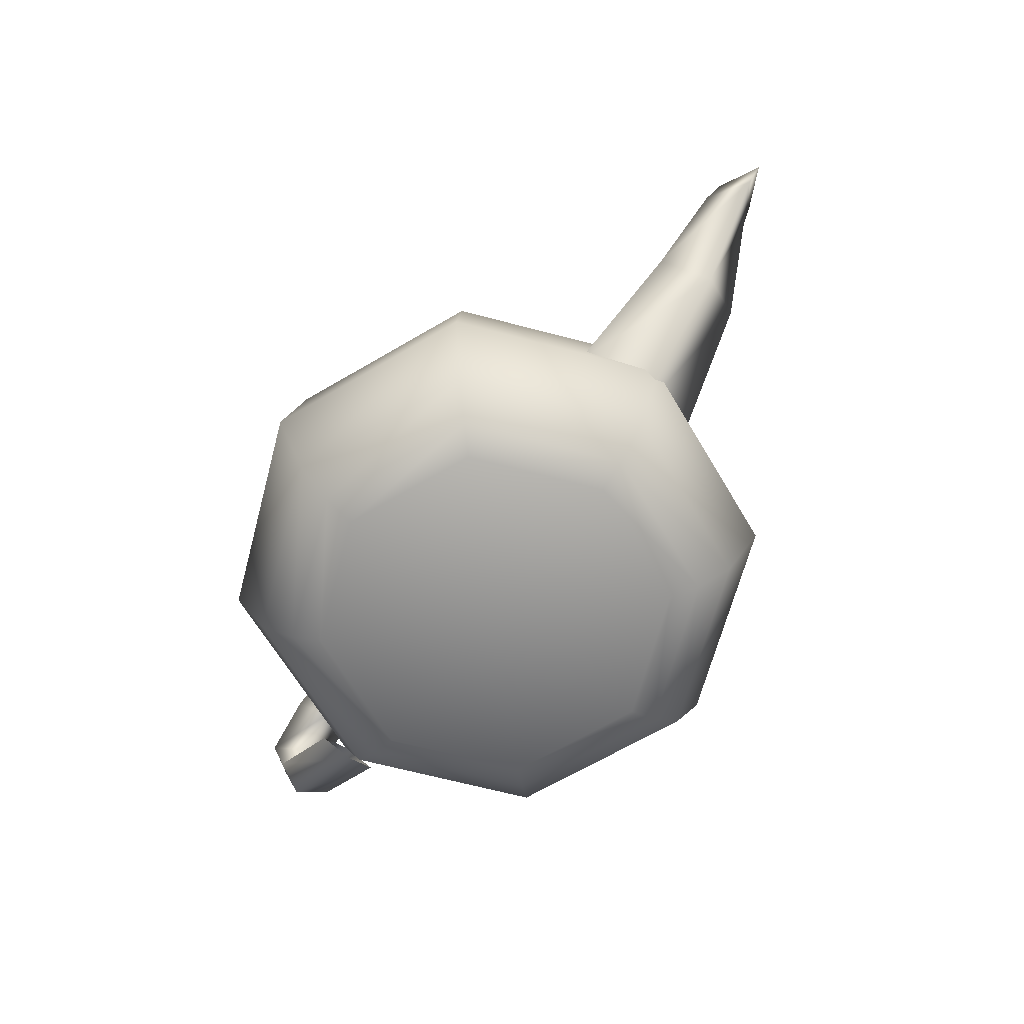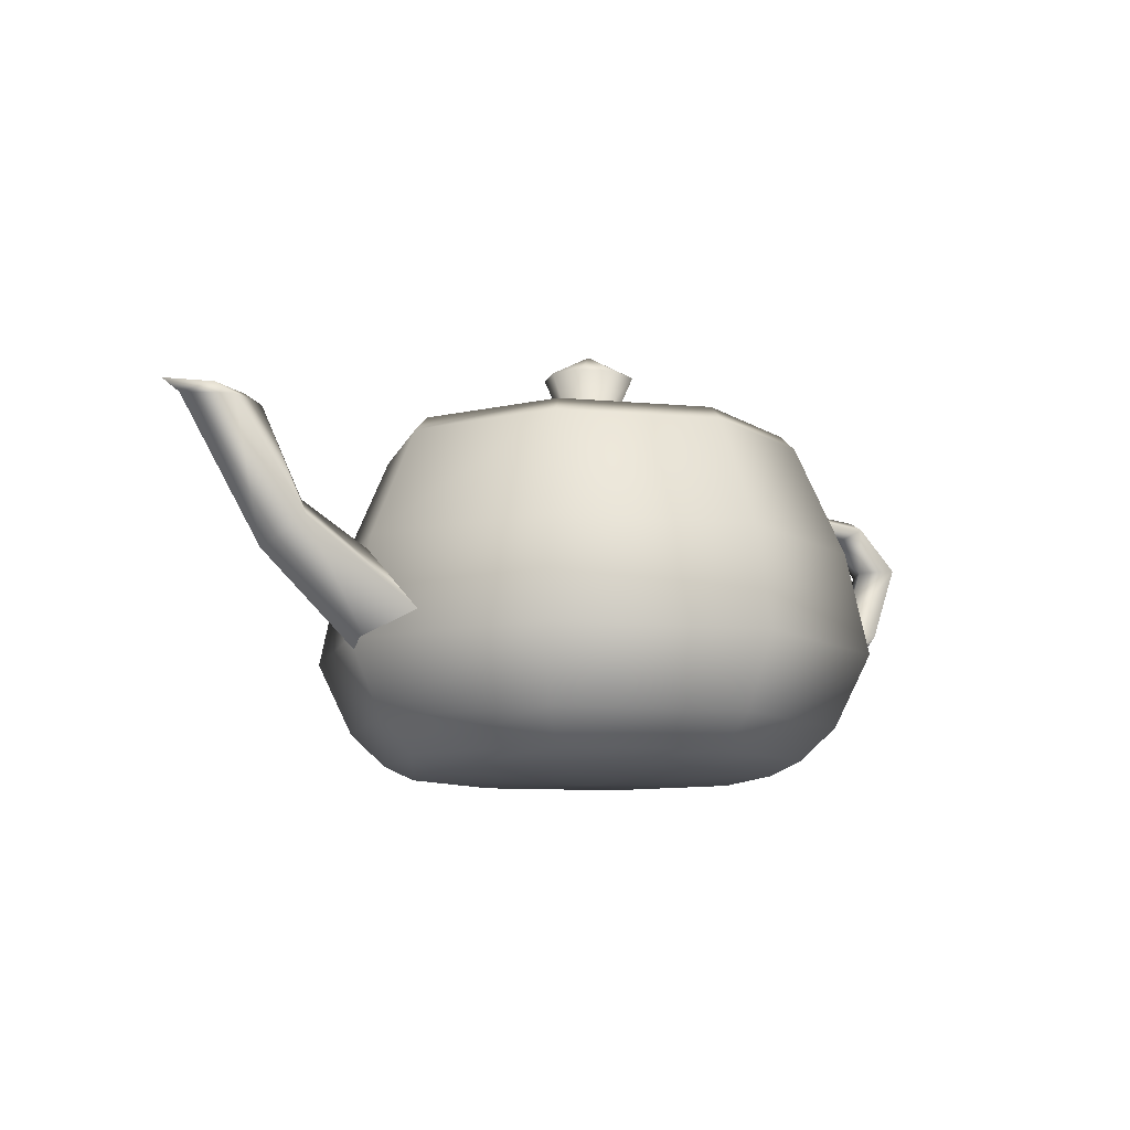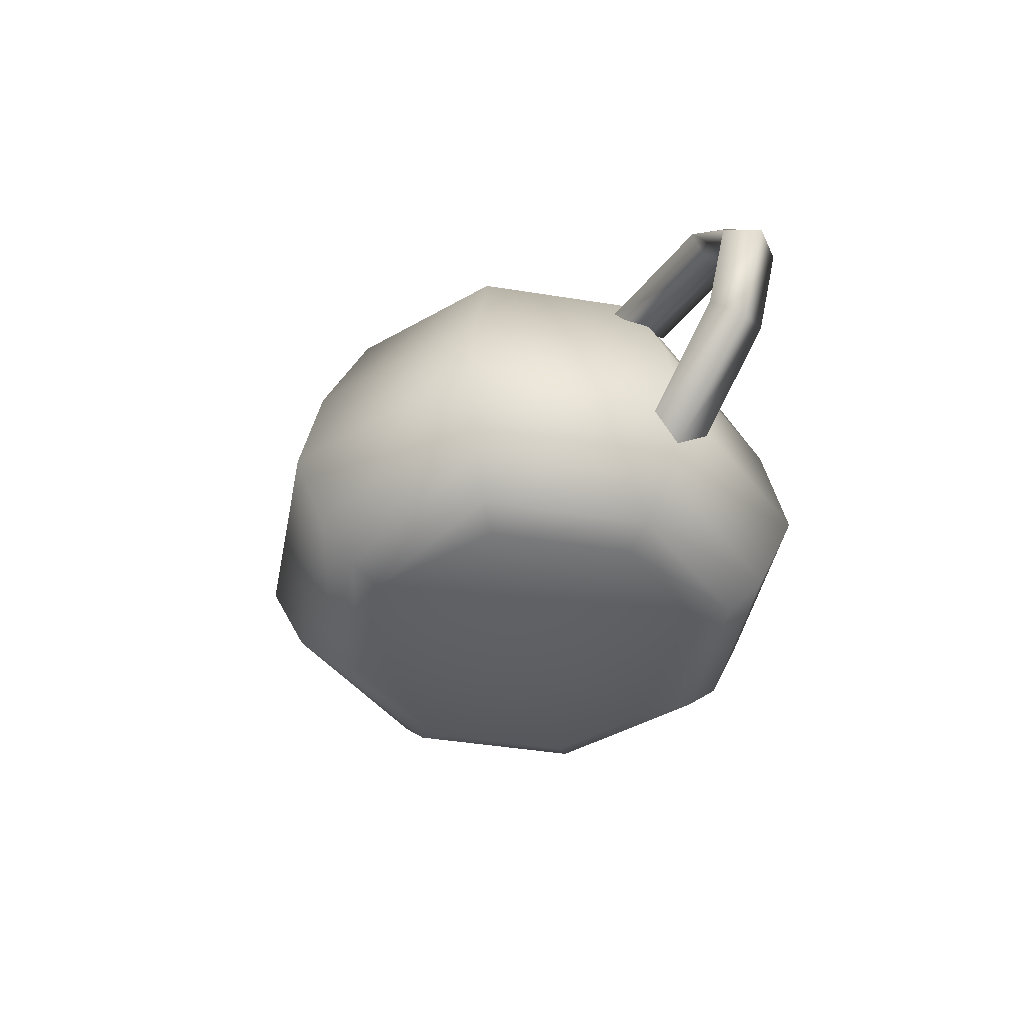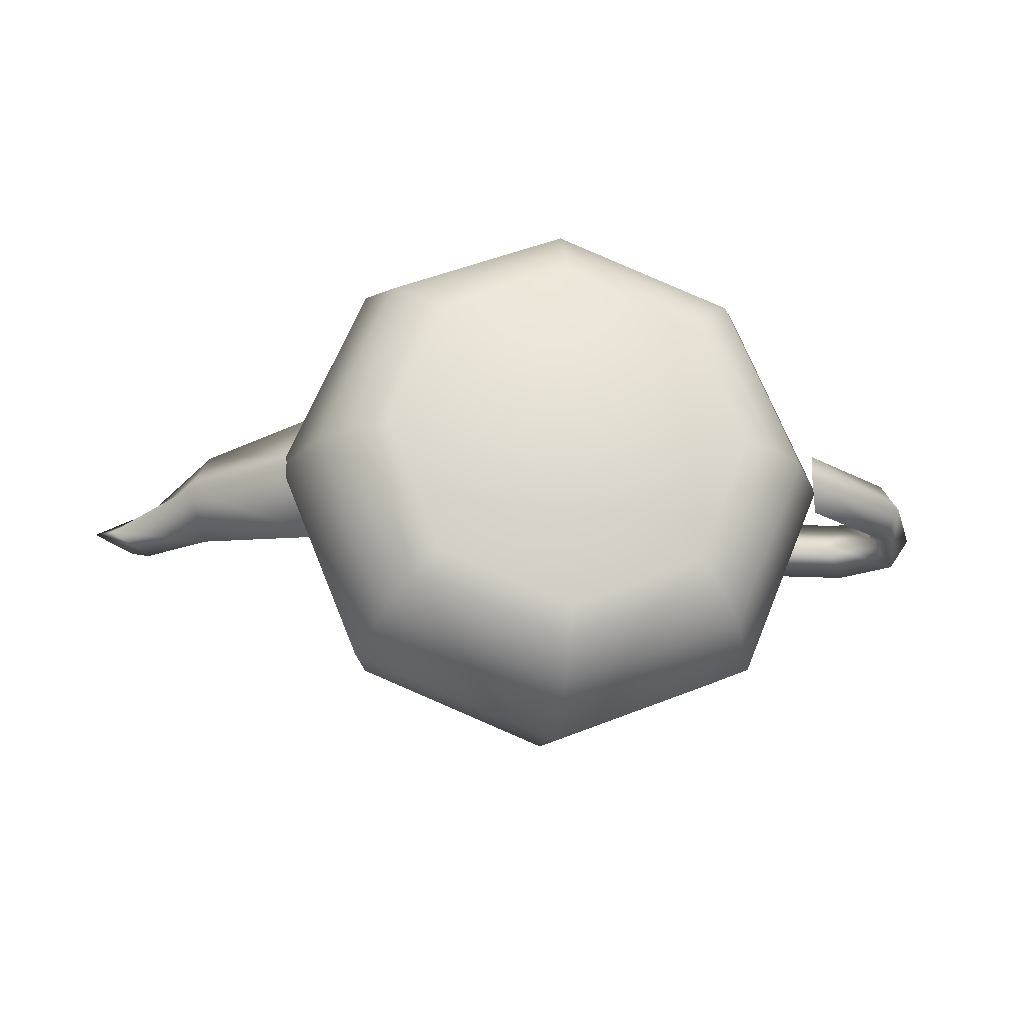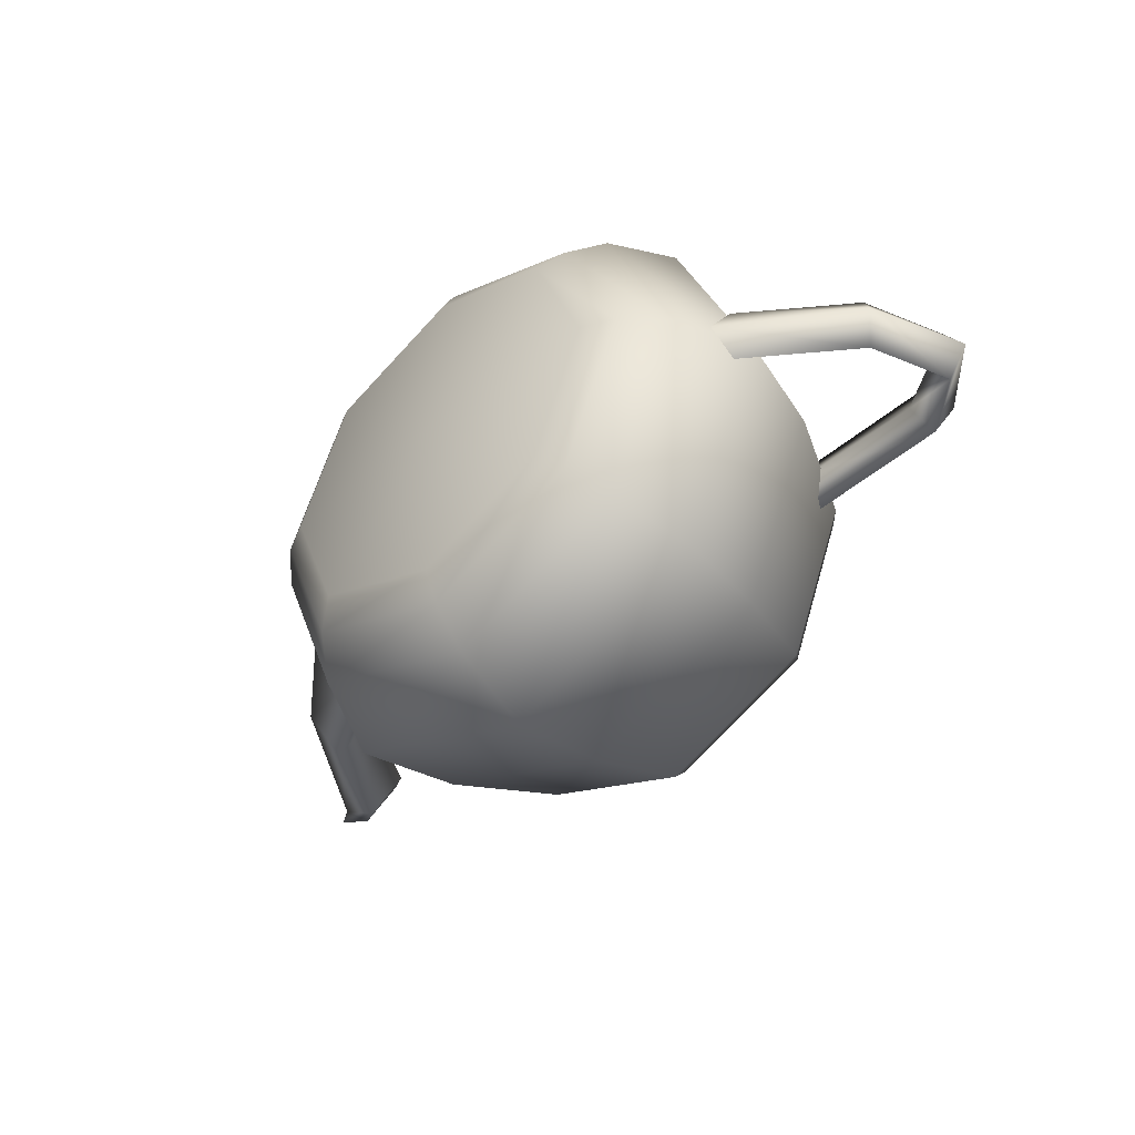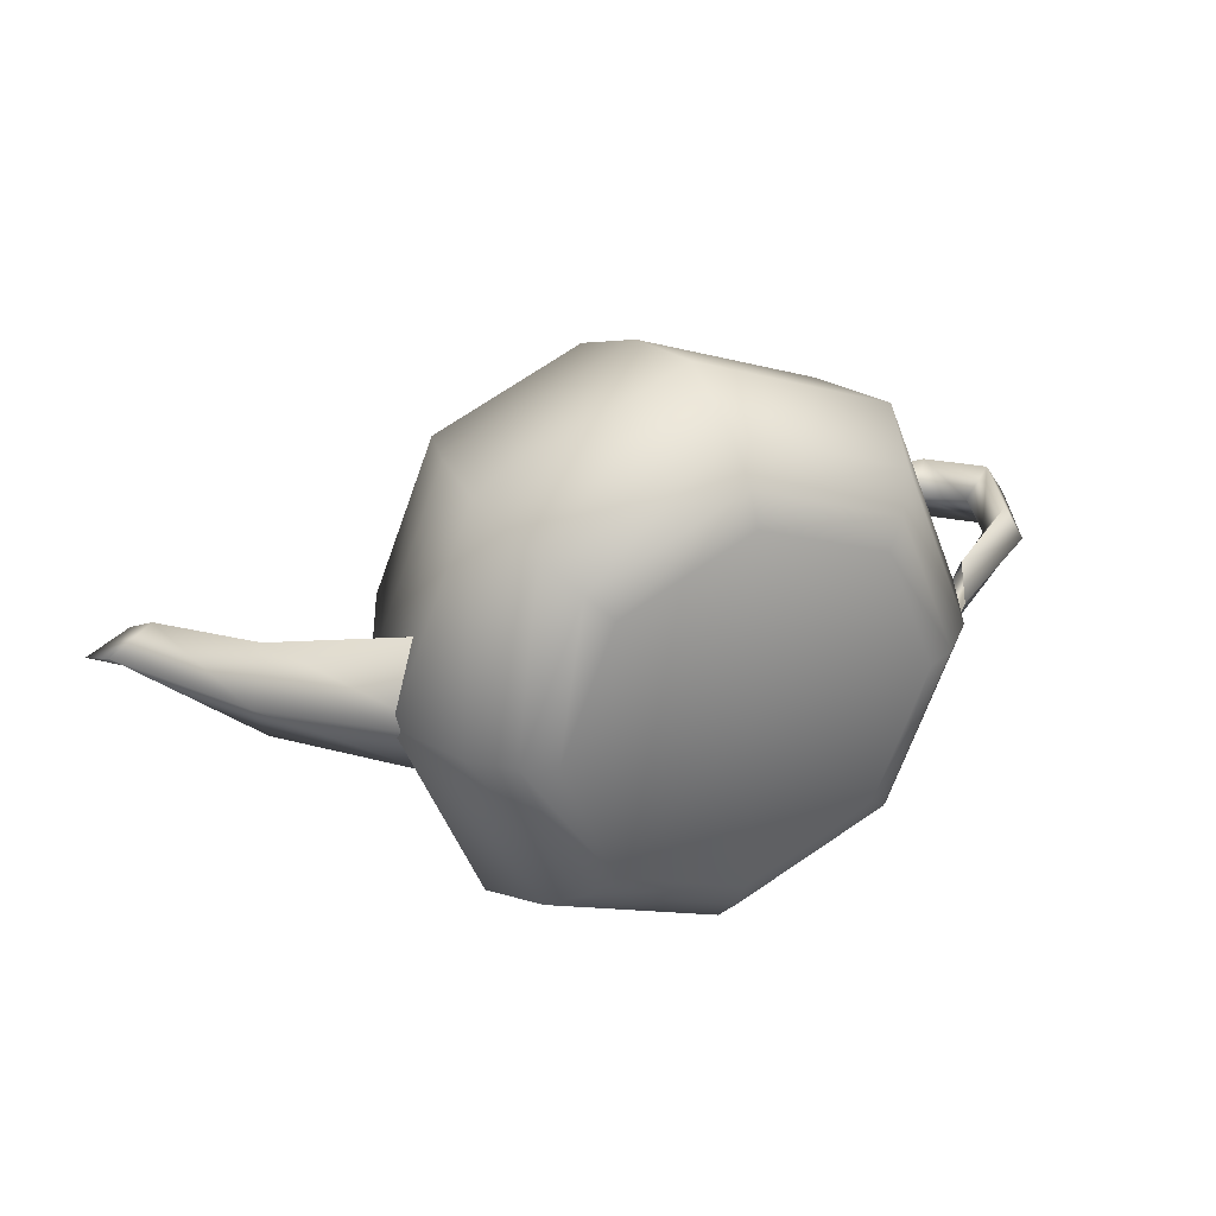
<metadata>
{"format":"obj","ext":"obj","renderer":"f3d","projection":"perspective","resolution":1024,"background":"white","views":[{"elev":-65.9,"azim":52.9,"up":"+Z"},{"elev":-9.7,"azim":143.9,"up":"+Z"},{"elev":-42.6,"azim":-123.2,"up":"+Z"},{"elev":-22.0,"azim":172.7,"up":"+Y"},{"elev":-44.9,"azim":-137.5,"up":"+Y"},{"elev":30.8,"azim":153.8,"up":"+Y"}]}
</metadata>
<code>
v  7 0 12
v  4.97 -4.97 12
v  4.981 -4.981 12.49
v  7.016 0 12.49
v  5.325 -5.325 12
v  7.5 0 12
v  0 -7 12
v  0 -7.016 12.49
v  0 -7.5 12
v  -5.139 -4.97 12
v  -5.002 -4.981 12.49
v  -5.325 -5.325 12
v  -7 0 12
v  -7.016 0 12.49
v  -7.5 0 12
v  -4.97 4.97 12
v  -4.981 4.981 12.49
v  -5.325 5.325 12
v  0 7 12
v  0 7.016 12.49
v  0 7.5 12
v  4.97 4.97 12
v  4.981 4.981 12.49
v  5.325 5.325 12
v  6.545 -6.545 8.109
v  9.219 0 8.109
v  7.1 -7.1 4.5
v  10 0 4.5
v  0 -9.219 8.109
v  0 -10 4.5
v  -6.545 -6.545 8.109
v  -7.1 -7.1 4.5
v  -9.219 0 8.109
v  -10 0 4.5
v  -6.545 6.545 8.109
v  -7.1 7.1 4.5
v  0 9.219 8.109
v  0 10 4.5
v  6.545 6.545 8.109
v  7.1 7.1 4.5
v  6.213 -6.213 1.922
v  8.75 0 1.922
v  5.325 -5.325 0.75
v  7.5 0 0.75
v  0 -8.75 1.922
v  0 -7.5 0.75
v  -6.213 -6.213 1.922
v  -5.325 -5.325 0.75
v  -8.75 0 1.922
v  -7.5 0 0.75
v  -6.213 6.213 1.922
v  -5.325 5.325 0.75
v  0 8.75 1.922
v  0 7.5 0.75
v  6.213 6.213 1.922
v  5.325 5.325 0.75
v  4.559 -4.559 0.2344
v  6.422 0 0.2344
v  0 0 0
v  0 -6.422 0.2344
v  -4.559 -4.559 0.2344
v  -6.422 0 0.2344
v  -4.559 4.559 0.2344
v  0 6.422 0.2344
v  4.559 4.559 0.2344
v  -8 0 10.12
v  -7.75 -1.125 10.69
v  -12.59 -1.125 10.48
v  -12.06 0 9.984
v  -14.25 -1.125 9
v  -13.5 0 9
v  -7.5 0 11.25
v  -13.12 0 10.97
v  -15 0 9
v  -7.75 1.125 10.69
v  -12.59 1.125 10.48
v  -14.25 1.125 9
v  -13.17 -1.125 6.269
v  -12.69 0 6.75
v  -9.75 -1.125 3.75
v  -13.66 0 5.789
v  -9.5 0 3
v  -13.17 1.125 6.269
v  -9.75 1.125 3.75
v  8.5 0 7.125
v  8.5 -2.475 5.062
v  12.69 -1.706 8.109
v  11.94 0 9
v  15 -0.9375 12
v  13.5 0 12
v  8.5 0 3
v  13.44 0 7.219
v  16.5 0 12
v  8.5 2.475 5.062
v  12.69 1.706 8.109
v  15 0.9375 12
v  15.63 -0.75 12.33
v  14.12 0 12.28
v  15 -0.5625 12
v  14 0 12
v  17.14 0 12.39
v  16 0 12
v  15.63 0.75 12.33
v  15 0.5625 12
v  1.155 -1.155 14.91
v  1.625 0 14.91
v  0 0 15.75
v  0.71 -0.71 13.5
v  1 0 13.5
v  0 -1.625 14.91
v  0 -1 13.5
v  -1.155 -1.155 14.91
v  -0.71 -0.71 13.5
v  -1.625 0 14.91
v  -1 0 13.5
v  -1.155 1.155 14.91
v  -0.71 0.71 13.5
v  0 1.625 14.91
v  0 1 13.5
v  1.155 1.155 14.91
v  0.71 0.71 13.5
v  2.929 -2.929 12.75
v  4.125 0 12.75
v  4.615 -4.615 12
v  6.5 0 12
v  0 -4.125 12.75
v  0 -6.5 12
v  -2.929 -2.929 12.75
v  -4.615 -4.615 12
v  -4.125 0 12.75
v  -6.5 0 12
v  -2.929 2.929 12.75
v  -4.615 4.615 12
v  0 4.125 12.75
v  0 6.5 12
v  2.929 2.929 12.75
v  4.615 4.615 12
g Teapot001
f 1 2 3 4
f 4 3 5 6
f 2 7 8 3
f 3 8 9 5
f 7 10 11 8
f 8 11 12 9
f 10 13 14 11
f 11 14 15 12
f 13 16 17 14
f 14 17 18 15
f 16 19 20 17
f 17 20 21 18
f 19 22 23 20
f 20 23 24 21
f 22 1 4 23
f 23 4 6 24
f 6 5 25 26
f 26 25 27 28
f 5 9 29 25
f 25 29 30 27
f 9 12 31 29
f 29 31 32 30
f 12 15 33 31
f 31 33 34 32
f 15 18 35 33
f 33 35 36 34
f 18 21 37 35
f 35 37 38 36
f 21 24 39 37
f 37 39 40 38
f 24 6 26 39
f 39 26 28 40
f 28 27 41 42
f 42 41 43 44
f 27 30 45 41
f 41 45 46 43
f 30 32 47 45
f 45 47 48 46
f 32 34 49 47
f 47 49 50 48
f 34 36 51 49
f 49 51 52 50
f 36 38 53 51
f 51 53 54 52
f 38 40 55 53
f 53 55 56 54
f 40 28 42 55
f 55 42 44 56
f 44 43 57 58
f 58 57 59
f 43 46 60 57
f 57 60 59
f 46 48 61 60
f 60 61 59
f 48 50 62 61
f 61 62 59
f 50 52 63 62
f 62 63 59
f 52 54 64 63
f 63 64 59
f 54 56 65 64
f 64 65 59
f 56 44 58 65
f 65 58 59
f 66 67 68 69
f 69 68 70 71
f 67 72 73 68
f 68 73 74 70
f 72 75 76 73
f 73 76 77 74
f 75 66 69 76
f 76 69 71 77
f 71 70 78 79
f 79 78 80 34
f 70 74 81 78
f 78 81 82 80
f 74 77 83 81
f 81 83 84 82
f 77 71 79 83
f 83 79 34 84
f 85 86 87 88
f 88 87 89 90
f 86 91 92 87
f 87 92 93 89
f 91 94 95 92
f 92 95 96 93
f 94 85 88 95
f 95 88 90 96
f 90 89 97 98
f 98 97 99 100
f 89 93 101 97
f 97 101 102 99
f 93 96 103 101
f 101 103 104 102
f 96 90 98 103
f 103 98 100 104
f 105 106 107
f 106 105 108 109
f 110 105 107
f 105 110 111 108
f 112 110 107
f 110 112 113 111
f 114 112 107
f 112 114 115 113
f 116 114 107
f 114 116 117 115
f 118 116 107
f 116 118 119 117
f 120 118 107
f 118 120 121 119
f 106 120 107
f 120 106 109 121
f 109 108 122 123
f 123 122 124 125
f 108 111 126 122
f 122 126 127 124
f 111 113 128 126
f 126 128 129 127
f 113 115 130 128
f 128 130 131 129
f 115 117 132 130
f 130 132 133 131
f 117 119 134 132
f 132 134 135 133
f 119 121 136 134
f 134 136 137 135
f 121 109 123 136
f 136 123 125 137

</code>
